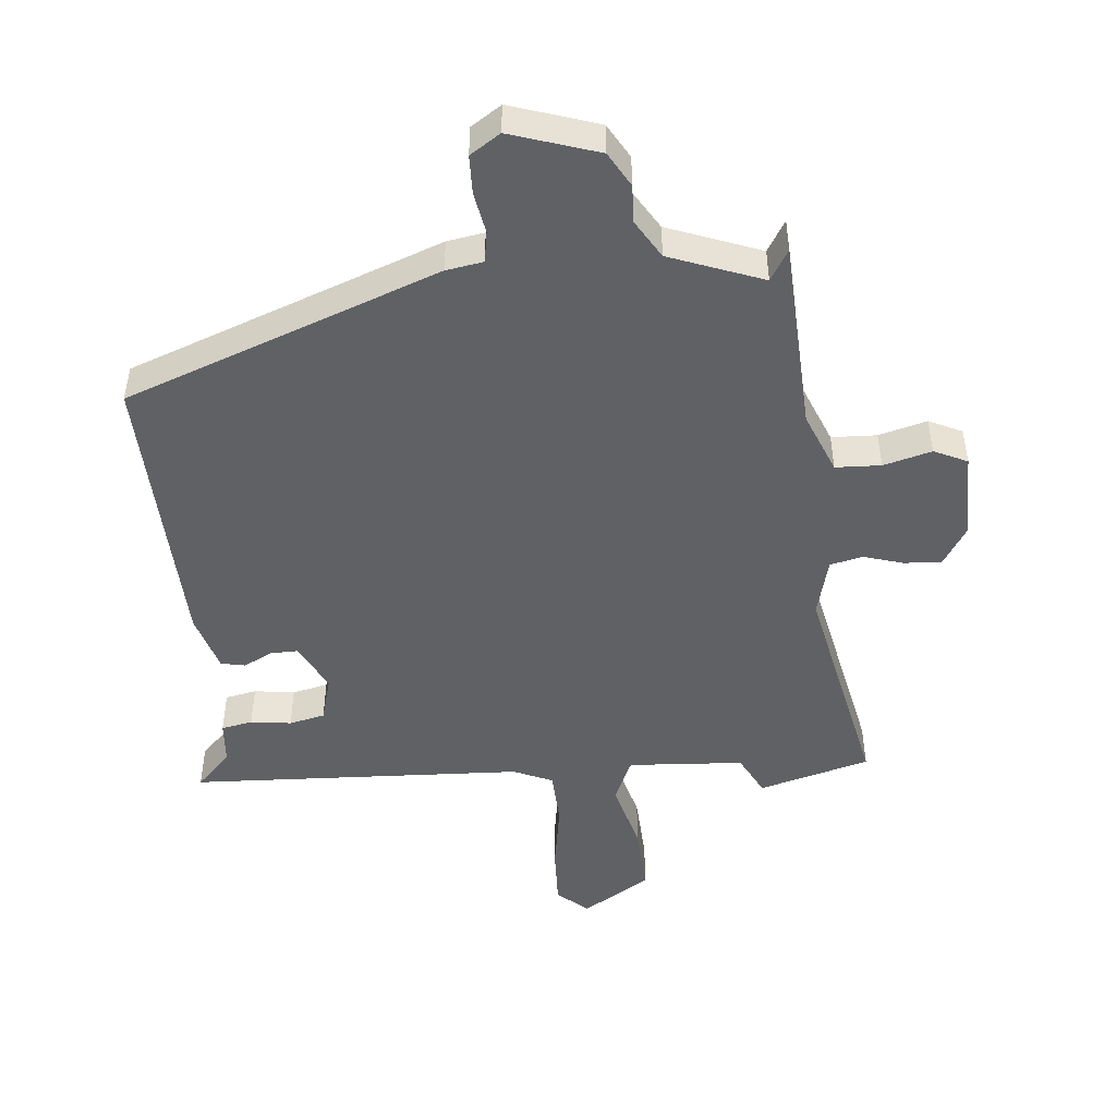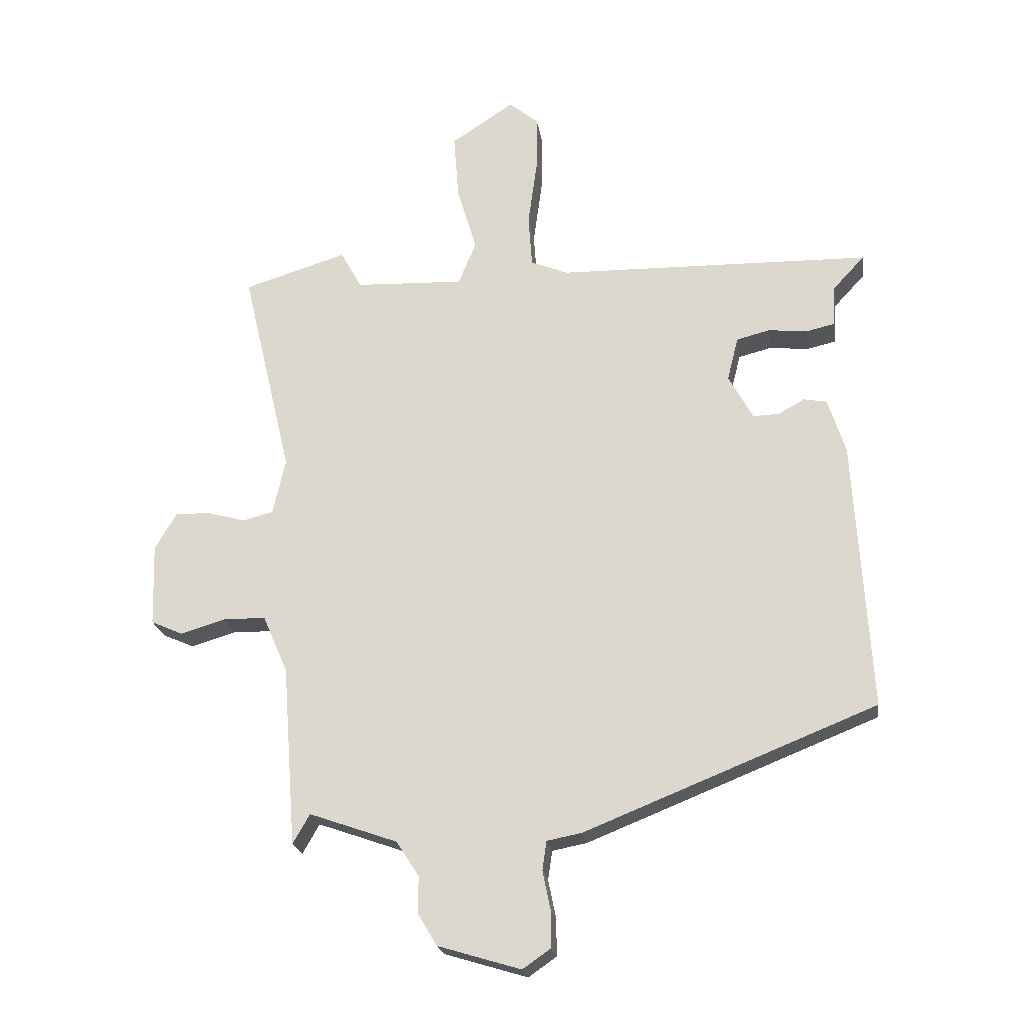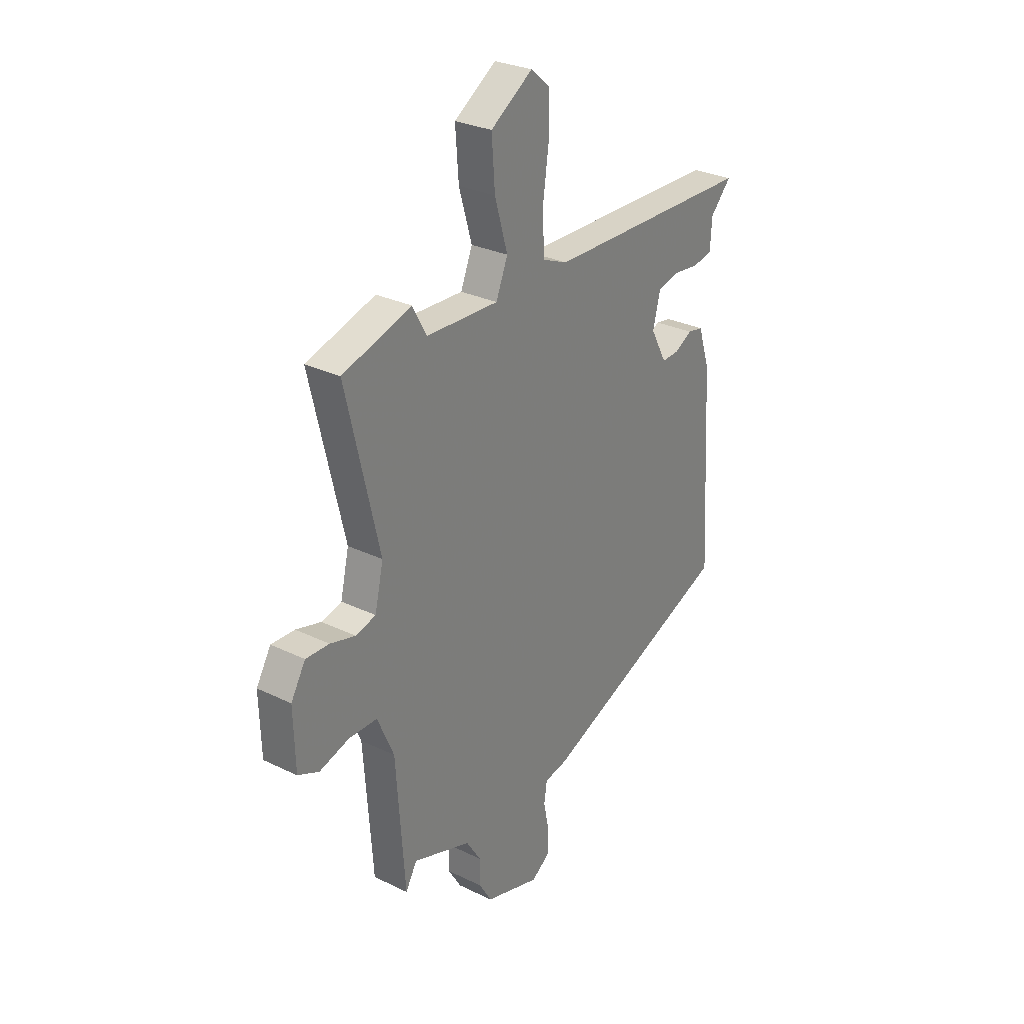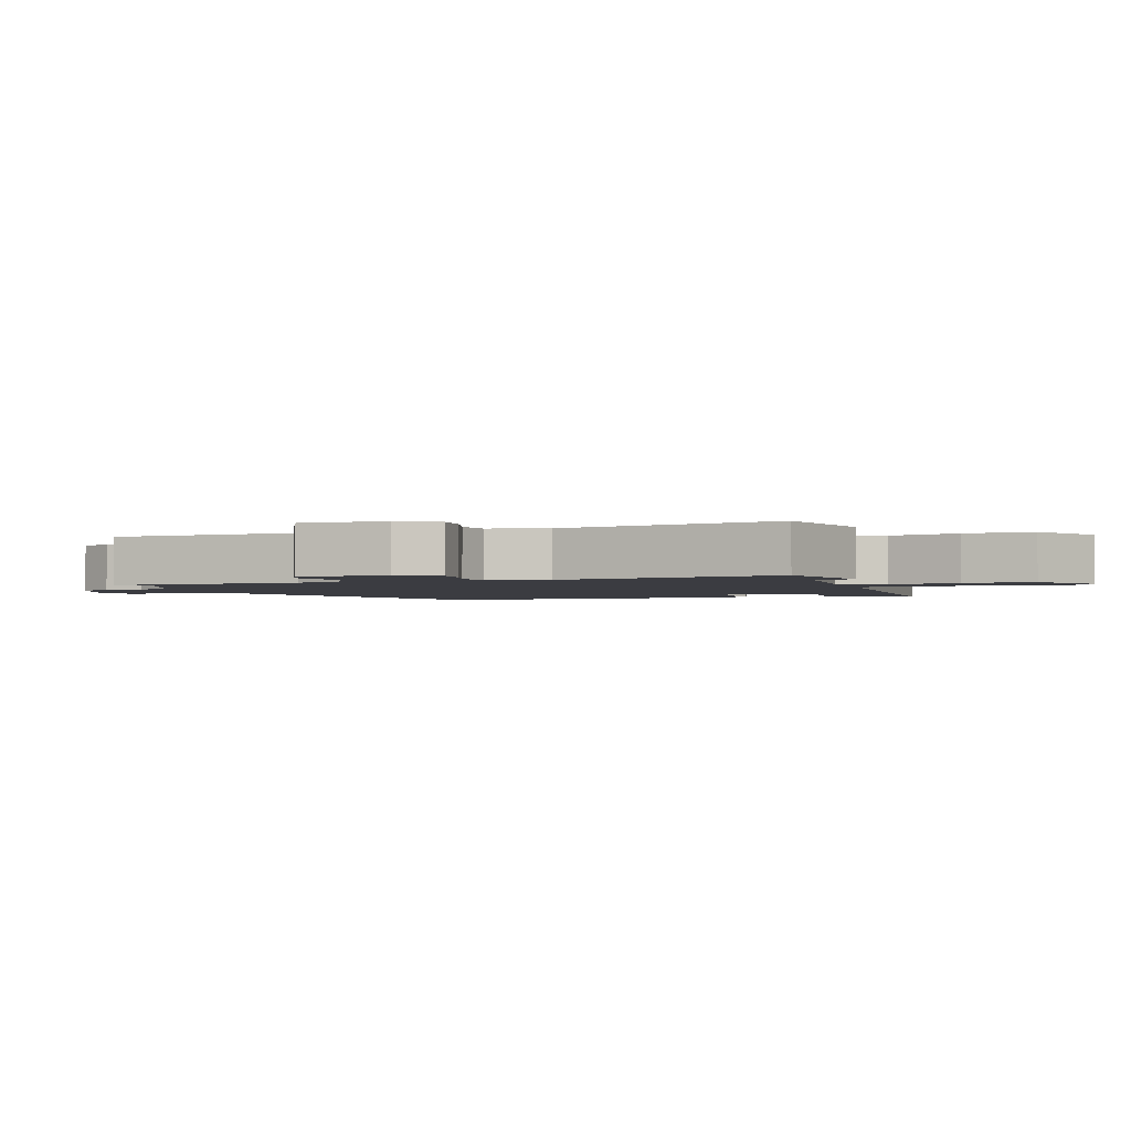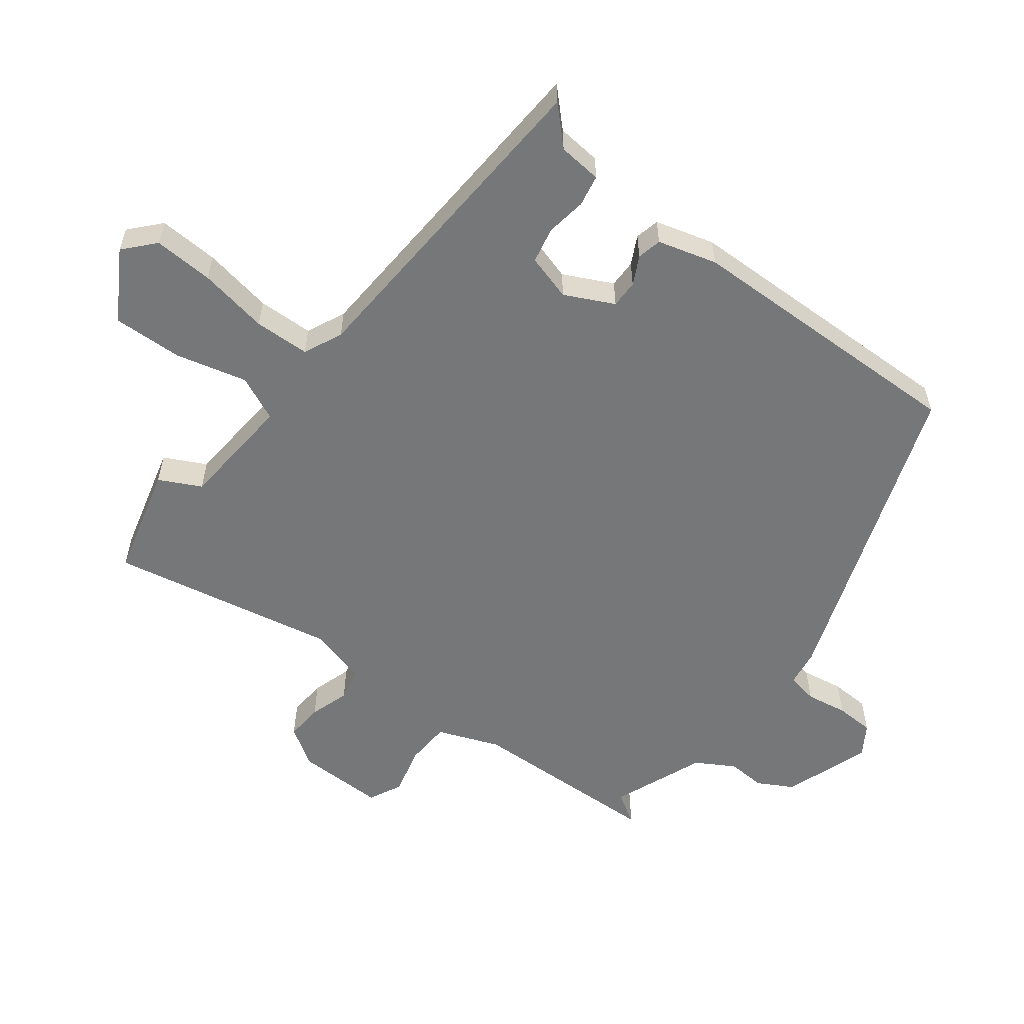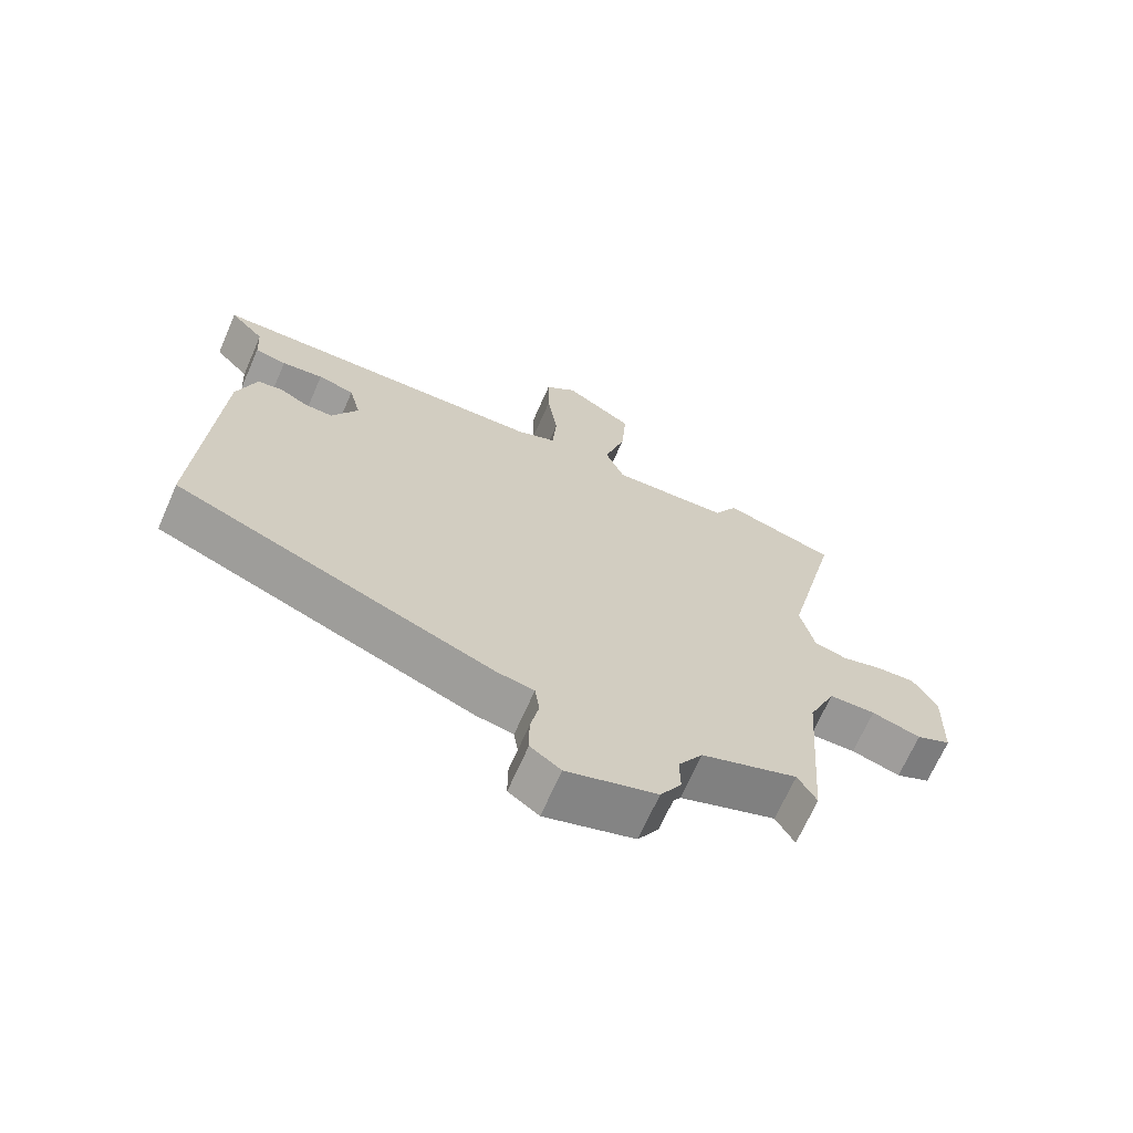
<metadata>
{"format":"obj","ext":"obj","renderer":"f3d","projection":"perspective","resolution":1024,"background":"white","views":[{"elev":-48.0,"azim":-176.1,"up":"+Y"},{"elev":-21.7,"azim":8.4,"up":"+Z"},{"elev":28.9,"azim":-54.0,"up":"+Z"},{"elev":-2.2,"azim":-72.9,"up":"+Y"},{"elev":-57.1,"azim":50.4,"up":"+Y"},{"elev":-68.2,"azim":156.3,"up":"+Z"}]}
</metadata>
<code>
v 0.508 0.07 0.449
v 0.456 0.07 0.393
v 0.452 0.07 0.325
v 0.404 0.07 0.314
v 0.341 0.07 0.321
v 0.286 0.07 0.307
v 0.268 0.07 0.235
v 0.308 0.07 0.161
v 0.351 0.07 0.163
v 0.394 0.07 0.187
v 0.432 0.07 0.18
v 0.461 0.07 0.09
v 0.487 0.07 -0.356
v 0.007 0.07 -0.548
v -0.05 0.07 -0.559
v -0.057 0.07 -0.607
v -0.044 0.07 -0.671
v -0.044 0.07 -0.731
v -0.09 0.07 -0.763
v -0.226 0.07 -0.722
v -0.258 0.07 -0.669
v -0.257 0.07 -0.61
v -0.294 0.07 -0.552
v -0.439 0.07 -0.501
v -0.467 0.07 -0.55
v -0.489 0.07 -0.252
v -0.53 0.07 -0.158
v -0.6 0.07 -0.157
v -0.674 0.07 -0.179
v -0.726 0.07 -0.156
v -0.73 0.07 -0.02
v -0.694 0.07 0.041
v -0.636 0.07 0.039
v -0.574 0.07 0.022
v -0.524 0.07 0.035
v -0.503 0.07 0.127
v -0.585 0.07 0.474
v -0.415 0.07 0.526
v -0.38 0.07 0.463
v -0.201 0.07 0.456
v -0.172 0.07 0.527
v -0.204 0.07 0.636
v -0.212 0.07 0.744
v -0.108 0.07 0.812
v -0.06 0.07 0.772
v -0.061 0.07 0.679
v -0.076 0.07 0.57
v -0.07 0.07 0.484
v -0.009 0.07 0.459
v 0.508 0 0.449
v 0.456 0 0.393
v 0.452 0 0.325
v 0.404 0 0.314
v 0.341 0 0.321
v 0.286 0 0.307
v 0.268 0 0.235
v 0.308 0 0.161
v 0.351 0 0.163
v 0.394 0 0.187
v 0.432 0 0.18
v 0.461 0 0.09
v 0.487 0 -0.356
v 0.007 0 -0.548
v -0.05 0 -0.559
v -0.057 0 -0.607
v -0.044 0 -0.671
v -0.044 0 -0.731
v -0.09 0 -0.763
v -0.226 0 -0.722
v -0.258 0 -0.669
v -0.257 0 -0.61
v -0.294 0 -0.552
v -0.439 0 -0.501
v -0.467 0 -0.55
v -0.489 0 -0.252
v -0.53 0 -0.158
v -0.6 0 -0.157
v -0.674 0 -0.179
v -0.726 0 -0.156
v -0.73 0 -0.02
v -0.694 0 0.041
v -0.636 0 0.039
v -0.574 0 0.022
v -0.524 0 0.035
v -0.503 0 0.127
v -0.585 0 0.474
v -0.415 0 0.526
v -0.38 0 0.463
v -0.201 0 0.456
v -0.172 0 0.527
v -0.204 0 0.636
v -0.212 0 0.744
v -0.108 0 0.812
v -0.06 0 0.772
v -0.061 0 0.679
v -0.076 0 0.57
v -0.07 0 0.484
v -0.009 0 0.459
f 44 45 46 47
f 44 47 48
f 41 42 43 44
f 41 44 48
f 40 41 48
f 36 37 38 39
f 35 36 39 40
f 31 32 33 34
f 31 34 35
f 28 29 30 31
f 27 28 31 35
f 26 27 35 40
f 24 25 26 40
f 19 20 21 22
f 19 22 23
f 16 17 18 19
f 15 16 19 23
f 9 10 11 12
f 8 9 12 13
f 7 8 13 14
f 2 3 4 5
f 49 1 2 5
f 49 5 6
f 24 40 48 49
f 15 23 24 49
f 14 15 49
f 6 7 14 49
f 96 95 94 93
f 97 96 93
f 93 92 91 90
f 97 93 90
f 97 90 89
f 88 87 86 85
f 89 88 85 84
f 83 82 81 80
f 84 83 80
f 80 79 78 77
f 84 80 77 76
f 89 84 76 75
f 89 75 74 73
f 71 70 69 68
f 72 71 68
f 68 67 66 65
f 72 68 65 64
f 61 60 59 58
f 62 61 58 57
f 63 62 57 56
f 54 53 52 51
f 54 51 50 98
f 55 54 98
f 98 97 89 73
f 98 73 72 64
f 98 64 63
f 98 63 56 55
f 1 50 51 2
f 2 51 52 3
f 3 52 53 4
f 4 53 54 5
f 5 54 55 6
f 6 55 56 7
f 7 56 57 8
f 8 57 58 9
f 9 58 59 10
f 10 59 60 11
f 11 60 61 12
f 12 61 62 13
f 13 62 63 14
f 14 63 64 15
f 15 64 65 16
f 16 65 66 17
f 17 66 67 18
f 18 67 68 19
f 19 68 69 20
f 20 69 70 21
f 21 70 71 22
f 22 71 72 23
f 23 72 73 24
f 24 73 74 25
f 25 74 75 26
f 26 75 76 27
f 27 76 77 28
f 28 77 78 29
f 29 78 79 30
f 30 79 80 31
f 31 80 81 32
f 32 81 82 33
f 33 82 83 34
f 34 83 84 35
f 35 84 85 36
f 36 85 86 37
f 37 86 87 38
f 38 87 88 39
f 39 88 89 40
f 40 89 90 41
f 41 90 91 42
f 42 91 92 43
f 43 92 93 44
f 44 93 94 45
f 45 94 95 46
f 46 95 96 47
f 47 96 97 48
f 48 97 98 49
f 49 98 50 1

</code>
